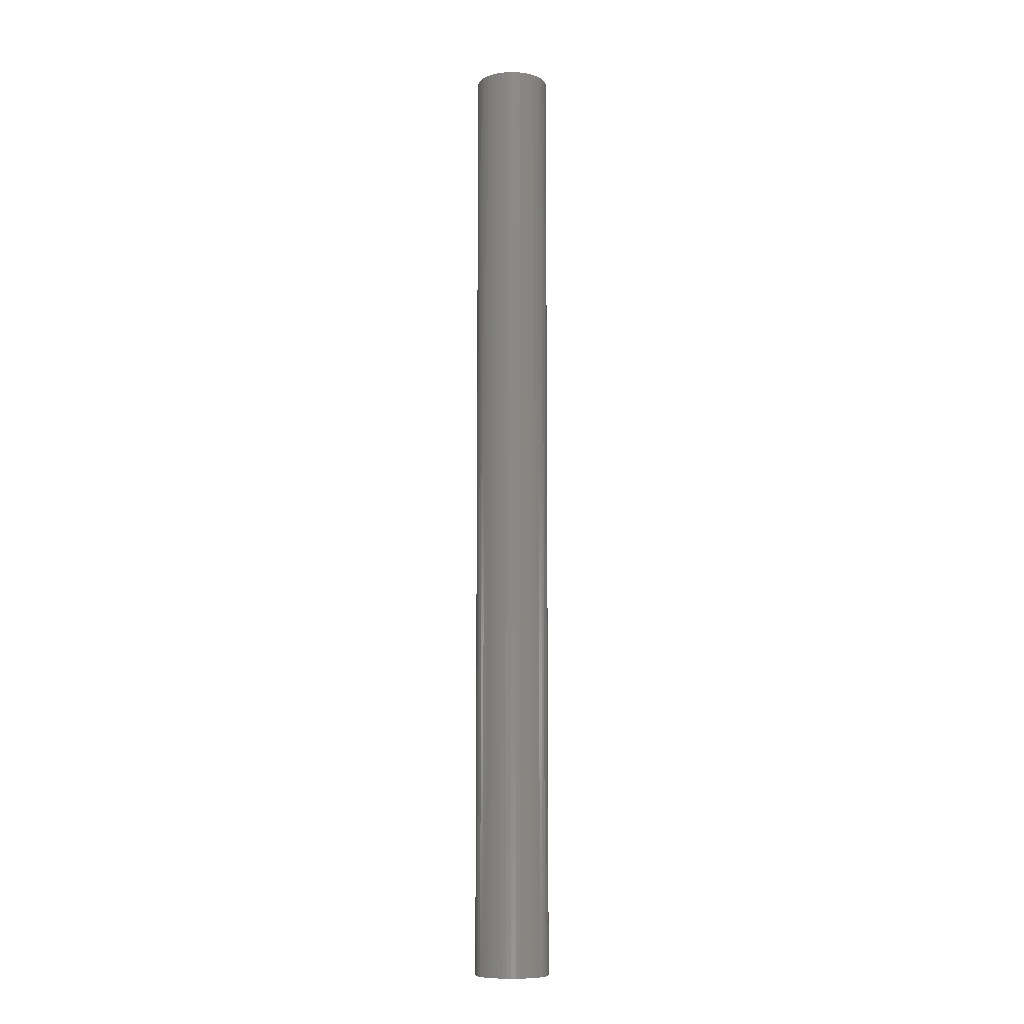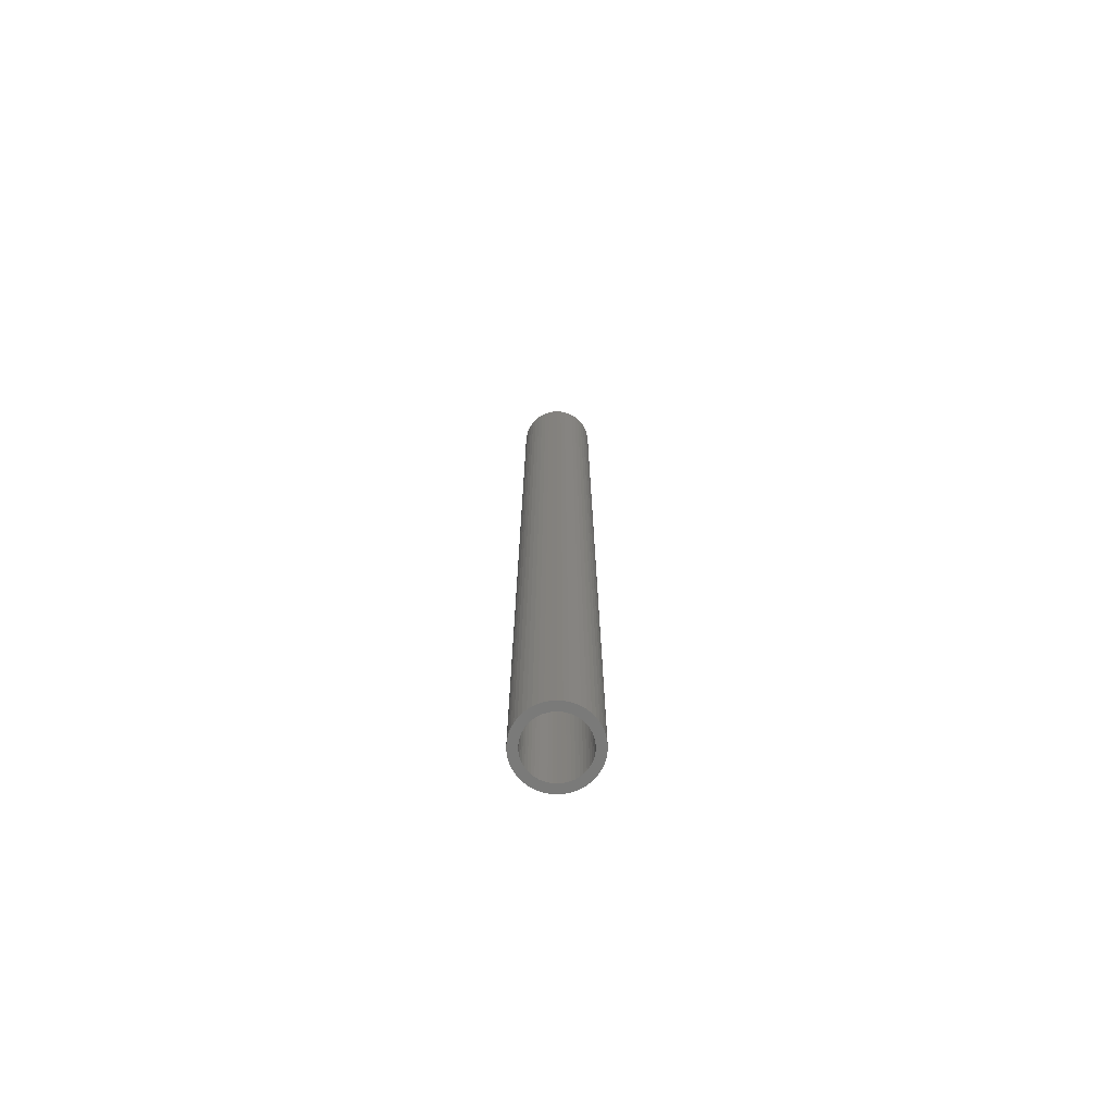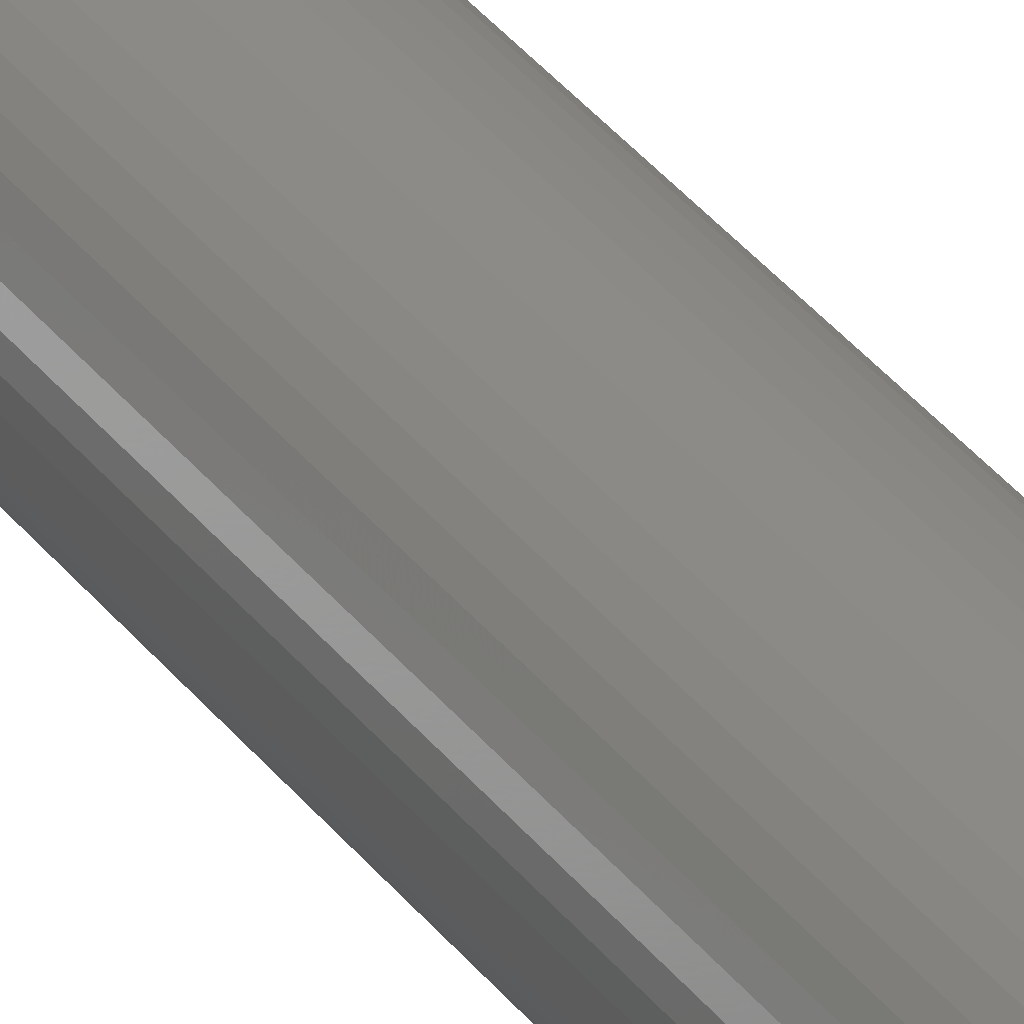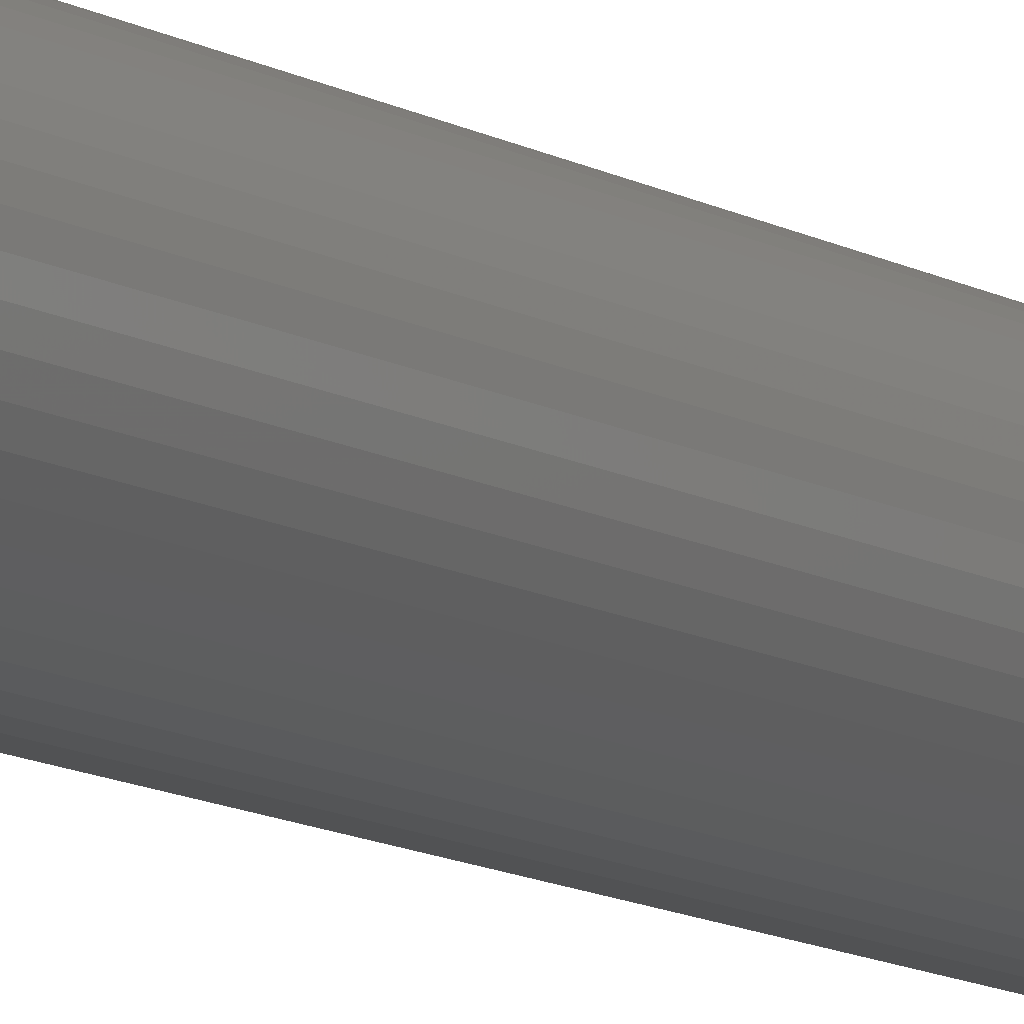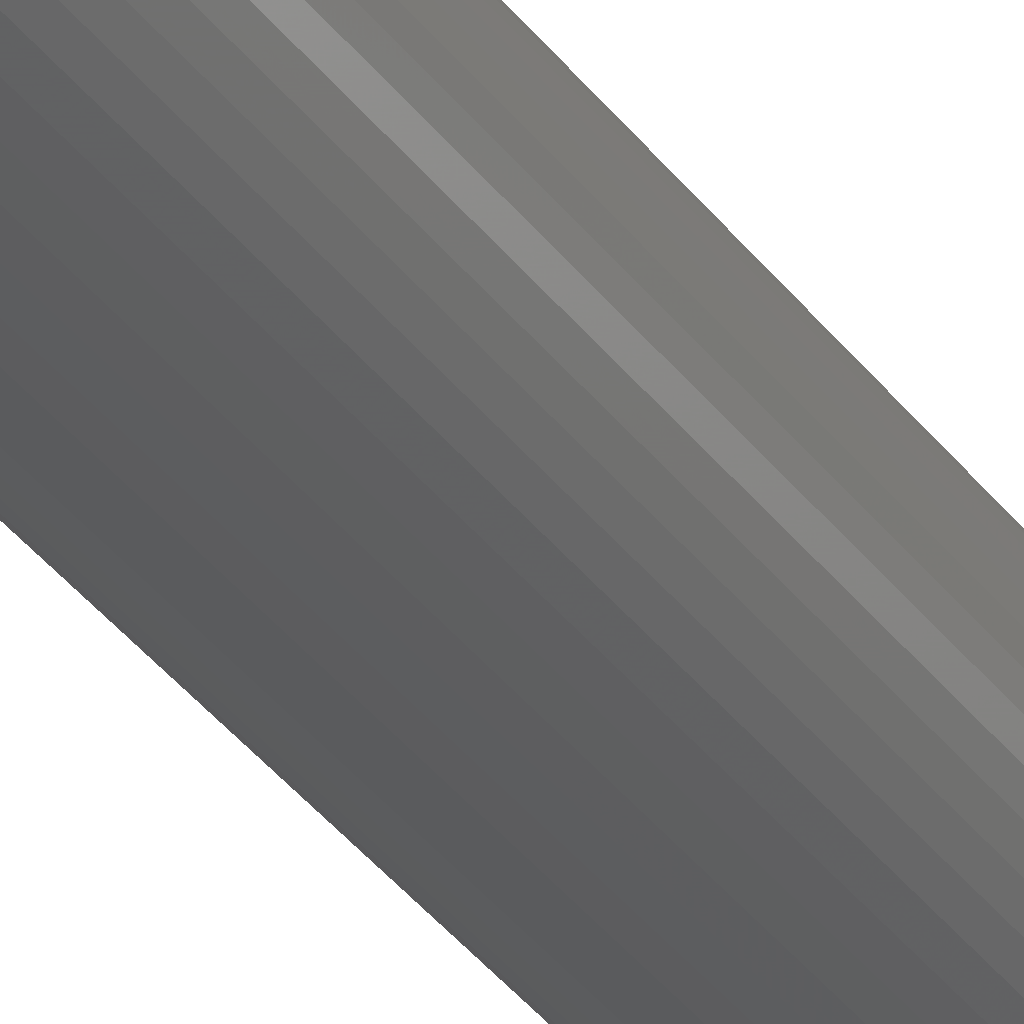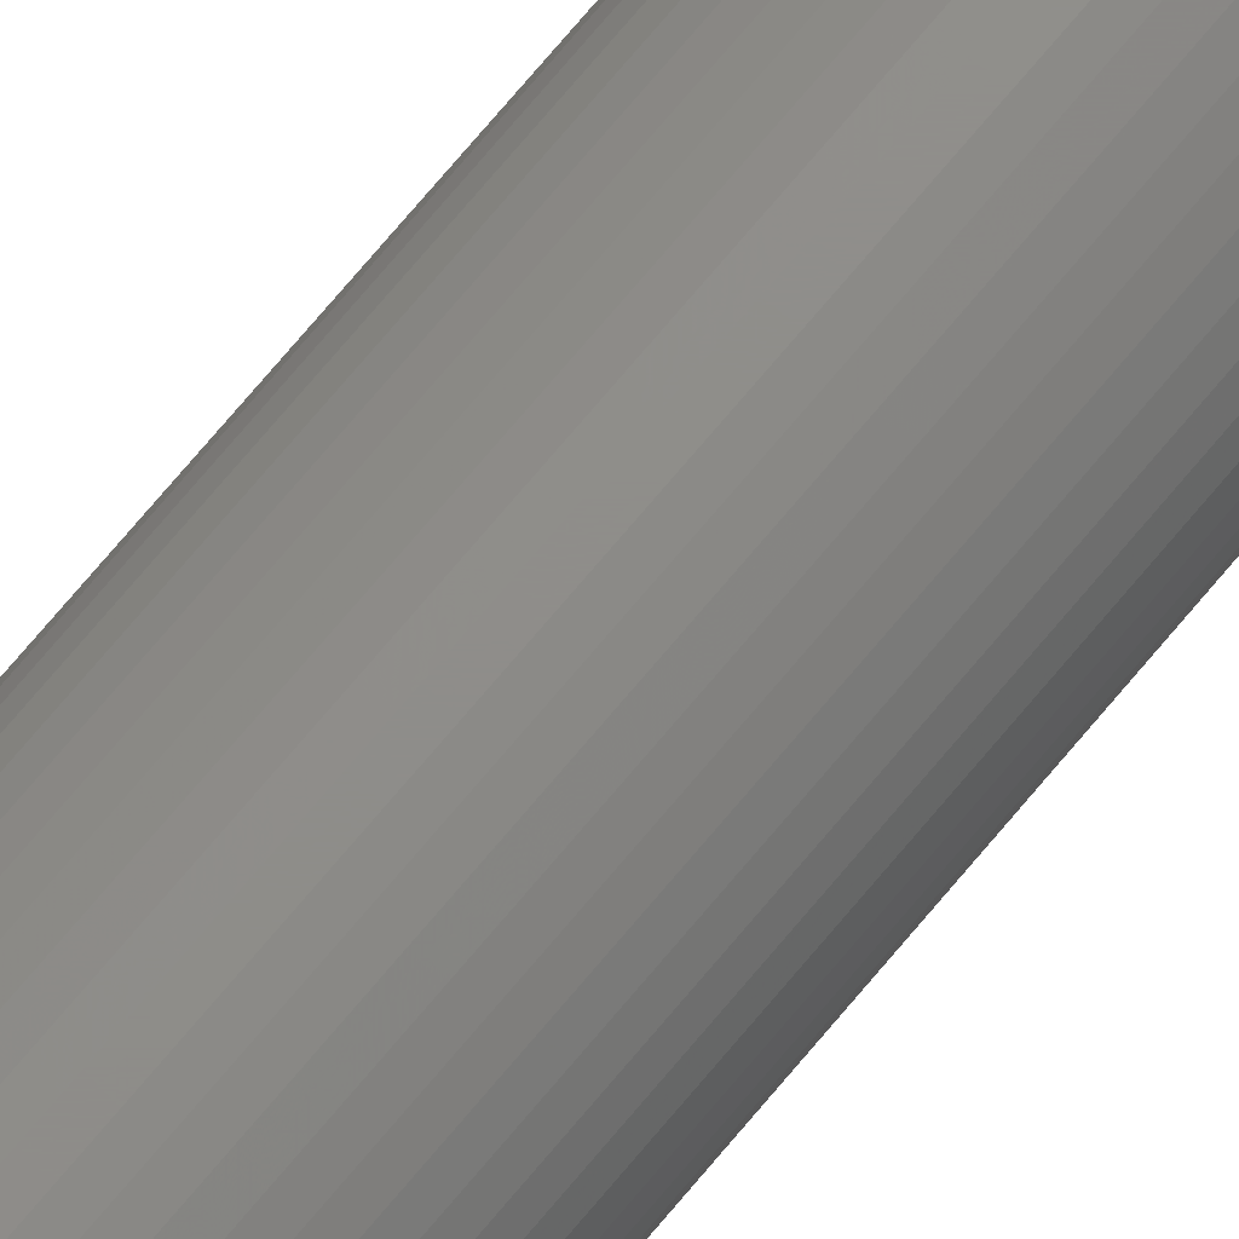
<metadata>
{"format":"stl","ext":"stl","renderer":"f3d","projection":"perspective","resolution":1024,"background":"white","views":[{"elev":-9.3,"azim":-73.9,"up":"+Z"},{"elev":-72.9,"azim":3.9,"up":"+Z"},{"elev":33.7,"azim":149.2,"up":"+Y"},{"elev":-8.5,"azim":-151.7,"up":"+Y"},{"elev":-29.7,"azim":-152.8,"up":"+Y"},{"elev":73.7,"azim":40.0,"up":"+Y"}]}
</metadata>
<code>
# stl→obj: 200 verts, 400 faces
v 2.35 0 30
v 2.331 0.2945 -30
v 2.331 0.2945 30
v 2.35 0 -30
v -2.35 0 -30
v -2.331 0.2945 30
v -2.331 0.2945 -30
v -2.35 0 30
v 0.1476 2.345 -30
v -0.1476 2.345 30
v 0.1476 2.345 30
v -0.1476 2.345 -30
v -0.1476 -2.345 -30
v 0.1476 -2.345 30
v -0.1476 -2.345 30
v 0.1476 -2.345 -30
v 1.713 1.609 -30
v 1.498 1.811 30
v 1.713 1.609 30
v 1.498 1.811 -30
v -1.498 1.811 -30
v -1.713 1.609 30
v -1.498 1.811 30
v -1.713 1.609 -30
v -0.7262 2.235 -30
v -1.001 2.126 30
v -0.7262 2.235 30
v -1.001 2.126 -30
v 2.185 0.8651 30
v 2.059 1.132 -30
v 2.059 1.132 30
v 2.185 0.8651 -30
v 1.901 1.381 -30
v 1.901 1.381 30
v 1.001 2.126 -30
v 0.7262 2.235 30
v 1.001 2.126 30
v 0.7262 2.235 -30
v 1.259 1.984 30
v 1.259 1.984 -30
v -2.185 0.8651 -30
v -2.059 1.132 30
v -2.059 1.132 -30
v -2.185 0.8651 30
v -1.901 1.381 -30
v -1.901 1.381 30
v 1.8 0 30
v 1.786 0.2256 30
v 2.276 0.5844 30
v 2.331 -0.2945 30
v 1.743 0.4476 30
v 1.786 -0.2256 30
v 1.674 0.6626 30
v 2.276 -0.5844 30
v 1.577 0.8672 30
v 1.743 -0.4476 30
v 2.185 -0.8651 30
v 1.456 1.058 30
v 1.312 1.232 30
v 1.147 1.387 30
v 0.9645 1.52 30
v 0.7664 1.629 30
v 0.5562 1.712 30
v 0.4403 2.308 30
v 0.3373 1.768 30
v 0.113 1.796 30
v -0.113 1.796 30
v -0.3373 1.768 30
v -0.4403 2.308 30
v -0.5562 1.712 30
v -0.7664 1.629 30
v -0.9645 1.52 30
v -1.259 1.984 30
v -1.147 1.387 30
v -1.312 1.232 30
v -1.456 1.058 30
v -1.577 0.8672 30
v -1.674 0.6626 30
v -1.743 0.4476 30
v 1.674 -0.6626 30
v 2.059 -1.132 30
v 1.577 -0.8672 30
v 1.901 -1.381 30
v 1.456 -1.058 30
v 1.713 -1.609 30
v 1.312 -1.232 30
v 1.498 -1.811 30
v 1.147 -1.387 30
v 1.259 -1.984 30
v 0.9645 -1.52 30
v 1.001 -2.126 30
v 0.7664 -1.629 30
v 0.7262 -2.235 30
v 0.5562 -1.712 30
v 0.4403 -2.308 30
v 0.3373 -1.768 30
v 0.113 -1.796 30
v -0.113 -1.796 30
v -0.3373 -1.768 30
v -0.4403 -2.308 30
v -0.5562 -1.712 30
v -0.7262 -2.235 30
v -0.7664 -1.629 30
v -1.001 -2.126 30
v -0.9645 -1.52 30
v -1.259 -1.984 30
v -1.147 -1.387 30
v -1.498 -1.811 30
v -1.312 -1.232 30
v -1.713 -1.609 30
v -1.456 -1.058 30
v -1.901 -1.381 30
v -1.577 -0.8672 30
v -2.059 -1.132 30
v -1.674 -0.6626 30
v -2.185 -0.8651 30
v -1.743 -0.4476 30
v -2.276 -0.5844 30
v -1.786 -0.2256 30
v -2.331 -0.2945 30
v -1.8 0 30
v -2.276 0.5844 30
v -1.786 0.2256 30
v -1.259 1.984 -30
v -0.4403 2.308 -30
v 1.8 0 -30
v 2.331 -0.2945 -30
v 1.786 -0.2256 -30
v 2.276 -0.5844 -30
v 1.743 -0.4476 -30
v 2.185 -0.8651 -30
v 1.786 0.2256 -30
v 1.674 -0.6626 -30
v 2.059 -1.132 -30
v 2.276 0.5844 -30
v 1.577 -0.8672 -30
v 1.901 -1.381 -30
v 1.743 0.4476 -30
v 1.456 -1.058 -30
v 1.713 -1.609 -30
v 1.312 -1.232 -30
v 1.498 -1.811 -30
v 1.147 -1.387 -30
v 1.259 -1.984 -30
v 0.9645 -1.52 -30
v 1.001 -2.126 -30
v 0.7664 -1.629 -30
v 0.7262 -2.235 -30
v 0.5562 -1.712 -30
v 0.4403 -2.308 -30
v 0.3373 -1.768 -30
v 0.113 -1.796 -30
v -0.113 -1.796 -30
v -0.3373 -1.768 -30
v -0.4403 -2.308 -30
v -0.5562 -1.712 -30
v -0.7262 -2.235 -30
v -0.7664 -1.629 -30
v -1.001 -2.126 -30
v -0.9645 -1.52 -30
v -1.259 -1.984 -30
v -1.147 -1.387 -30
v -1.498 -1.811 -30
v -1.312 -1.232 -30
v -1.713 -1.609 -30
v -1.456 -1.058 -30
v -1.901 -1.381 -30
v -1.577 -0.8672 -30
v -2.059 -1.132 -30
v -1.674 -0.6626 -30
v -2.185 -0.8651 -30
v -1.743 -0.4476 -30
v 1.674 0.6626 -30
v 1.577 0.8672 -30
v 1.456 1.058 -30
v 1.312 1.232 -30
v 1.147 1.387 -30
v 0.9645 1.52 -30
v 0.7664 1.629 -30
v 0.5562 1.712 -30
v 0.4403 2.308 -30
v 0.3373 1.768 -30
v 0.113 1.796 -30
v -0.113 1.796 -30
v -0.3373 1.768 -30
v -0.5562 1.712 -30
v -0.7664 1.629 -30
v -0.9645 1.52 -30
v -1.147 1.387 -30
v -1.312 1.232 -30
v -1.456 1.058 -30
v -1.577 0.8672 -30
v -1.674 0.6626 -30
v -1.743 0.4476 -30
v -2.276 0.5844 -30
v -1.786 0.2256 -30
v -1.8 0 -30
v -2.276 -0.5844 -30
v -1.786 -0.2256 -30
v -2.331 -0.2945 -30
f 1 2 3
f 2 1 4
f 5 6 7
f 6 5 8
f 9 10 11
f 10 9 12
f 13 14 15
f 14 13 16
f 17 18 19
f 18 17 20
f 21 22 23
f 22 21 24
f 25 26 27
f 26 25 28
f 29 30 31
f 30 29 32
f 31 33 34
f 33 31 30
f 35 36 37
f 36 35 38
f 20 39 18
f 39 20 40
f 41 42 43
f 42 41 44
f 45 22 24
f 22 45 46
f 47 1 3
f 48 3 49
f 1 47 50
f 51 49 29
f 52 50 47
f 53 29 31
f 50 52 54
f 55 31 34
f 56 54 52
f 54 56 57
f 3 48 47
f 49 51 48
f 58 34 19
f 29 53 51
f 31 55 53
f 59 19 18
f 34 58 55
f 19 59 58
f 60 18 39
f 18 60 59
f 61 39 37
f 39 61 60
f 37 62 61
f 36 62 37
f 36 63 62
f 64 63 36
f 64 65 63
f 11 65 64
f 11 66 65
f 11 67 66
f 10 67 11
f 10 68 67
f 69 68 10
f 69 70 68
f 27 70 69
f 27 71 70
f 26 71 27
f 71 26 72
f 73 72 26
f 72 73 74
f 23 74 73
f 74 23 75
f 22 75 23
f 75 22 76
f 46 76 22
f 76 46 77
f 42 77 46
f 77 42 78
f 44 78 42
f 78 44 79
f 80 57 56
f 57 80 81
f 82 81 80
f 81 82 83
f 84 83 82
f 83 84 85
f 86 85 84
f 85 86 87
f 88 87 86
f 87 88 89
f 90 89 88
f 89 90 91
f 92 91 90
f 92 93 91
f 94 93 92
f 94 95 93
f 96 95 94
f 96 14 95
f 97 14 96
f 98 14 97
f 98 15 14
f 99 15 98
f 99 100 15
f 101 100 99
f 101 102 100
f 103 102 101
f 104 103 105
f 103 104 102
f 106 105 107
f 105 106 104
f 108 107 109
f 110 109 111
f 107 108 106
f 112 111 113
f 114 113 115
f 109 110 108
f 116 115 117
f 118 117 119
f 120 119 121
f 122 79 44
f 111 112 110
f 79 122 123
f 113 114 112
f 6 123 122
f 115 116 114
f 123 6 121
f 117 118 116
f 8 121 6
f 119 120 118
f 121 8 120
f 28 73 26
f 73 28 124
f 125 27 69
f 27 125 25
f 126 4 127
f 128 127 129
f 4 126 2
f 130 129 131
f 132 2 126
f 133 131 134
f 2 132 135
f 136 134 137
f 138 135 132
f 135 138 32
f 127 128 126
f 129 130 128
f 139 137 140
f 131 133 130
f 134 136 133
f 141 140 142
f 137 139 136
f 140 141 139
f 143 142 144
f 142 143 141
f 145 144 146
f 144 145 143
f 146 147 145
f 148 147 146
f 148 149 147
f 150 149 148
f 150 151 149
f 16 151 150
f 16 152 151
f 16 153 152
f 13 153 16
f 13 154 153
f 155 154 13
f 155 156 154
f 157 156 155
f 157 158 156
f 159 158 157
f 158 159 160
f 161 160 159
f 160 161 162
f 163 162 161
f 162 163 164
f 165 164 163
f 164 165 166
f 167 166 165
f 166 167 168
f 169 168 167
f 168 169 170
f 171 170 169
f 170 171 172
f 173 32 138
f 32 173 30
f 174 30 173
f 30 174 33
f 175 33 174
f 33 175 17
f 176 17 175
f 17 176 20
f 177 20 176
f 20 177 40
f 178 40 177
f 40 178 35
f 179 35 178
f 179 38 35
f 180 38 179
f 180 181 38
f 182 181 180
f 182 9 181
f 183 9 182
f 184 9 183
f 184 12 9
f 185 12 184
f 185 125 12
f 186 125 185
f 186 25 125
f 187 25 186
f 28 187 188
f 187 28 25
f 124 188 189
f 188 124 28
f 21 189 190
f 24 190 191
f 189 21 124
f 45 191 192
f 43 192 193
f 190 24 21
f 41 193 194
f 195 194 196
f 7 196 197
f 198 172 171
f 191 45 24
f 172 198 199
f 192 43 45
f 200 199 198
f 193 41 43
f 199 200 197
f 194 195 41
f 5 197 200
f 196 7 195
f 197 5 7
f 148 91 93
f 91 148 146
f 49 32 29
f 32 49 135
f 3 135 49
f 135 3 2
f 34 17 19
f 17 34 33
f 38 64 36
f 64 38 181
f 181 11 64
f 11 181 9
f 40 37 39
f 37 40 35
f 43 46 45
f 46 43 42
f 195 44 41
f 44 195 122
f 7 122 195
f 122 7 6
f 124 23 73
f 23 124 21
f 12 69 10
f 69 12 125
f 50 4 1
f 4 50 127
f 57 129 54
f 129 57 131
f 54 127 50
f 127 54 129
f 165 108 110
f 108 165 163
f 169 116 171
f 116 169 114
f 165 112 167
f 112 165 110
f 144 87 89
f 87 144 142
f 198 120 200
f 120 198 118
f 200 8 5
f 8 200 120
f 171 118 198
f 118 171 116
f 85 137 83
f 137 85 140
f 146 89 91
f 89 146 144
f 81 131 57
f 131 81 134
f 83 134 81
f 134 83 137
f 155 15 100
f 15 155 13
f 159 102 104
f 102 159 157
f 157 100 102
f 100 157 155
f 167 114 169
f 114 167 112
f 142 85 87
f 85 142 140
f 150 93 95
f 93 150 148
f 16 95 14
f 95 16 150
f 161 104 106
f 104 161 159
f 163 106 108
f 106 163 161
f 126 48 132
f 48 126 47
f 121 196 123
f 196 121 197
f 184 66 67
f 66 184 183
f 152 98 97
f 98 152 153
f 177 59 60
f 59 177 176
f 190 74 75
f 74 190 189
f 187 70 71
f 70 187 186
f 173 55 174
f 55 173 53
f 132 51 138
f 51 132 48
f 180 62 63
f 62 180 179
f 182 63 65
f 63 182 180
f 178 60 61
f 60 178 177
f 78 192 77
f 192 78 193
f 77 191 76
f 191 77 192
f 79 193 78
f 193 79 194
f 189 72 74
f 72 189 188
f 186 68 70
f 68 186 185
f 151 97 96
f 97 151 152
f 138 53 173
f 53 138 51
f 175 59 176
f 59 175 58
f 174 58 175
f 58 174 55
f 183 65 66
f 65 183 182
f 123 194 79
f 194 123 196
f 188 71 72
f 71 188 187
f 185 67 68
f 67 185 184
f 141 88 86
f 88 141 143
f 130 52 128
f 52 130 56
f 147 94 92
f 94 147 149
f 179 61 62
f 61 179 178
f 76 190 75
f 190 76 191
f 145 92 90
f 92 145 147
f 136 80 133
f 80 136 82
f 141 84 139
f 84 141 86
f 128 47 126
f 47 128 52
f 156 103 101
f 103 156 158
f 154 101 99
f 101 154 156
f 109 166 111
f 166 109 164
f 115 172 117
f 172 115 170
f 149 96 94
f 96 149 151
f 143 90 88
f 90 143 145
f 133 56 130
f 56 133 80
f 139 82 136
f 82 139 84
f 153 99 98
f 99 153 154
f 160 107 105
f 107 160 162
f 162 109 107
f 109 162 164
f 113 170 115
f 170 113 168
f 117 199 119
f 199 117 172
f 119 197 121
f 197 119 199
f 158 105 103
f 105 158 160
f 111 168 113
f 168 111 166

</code>
